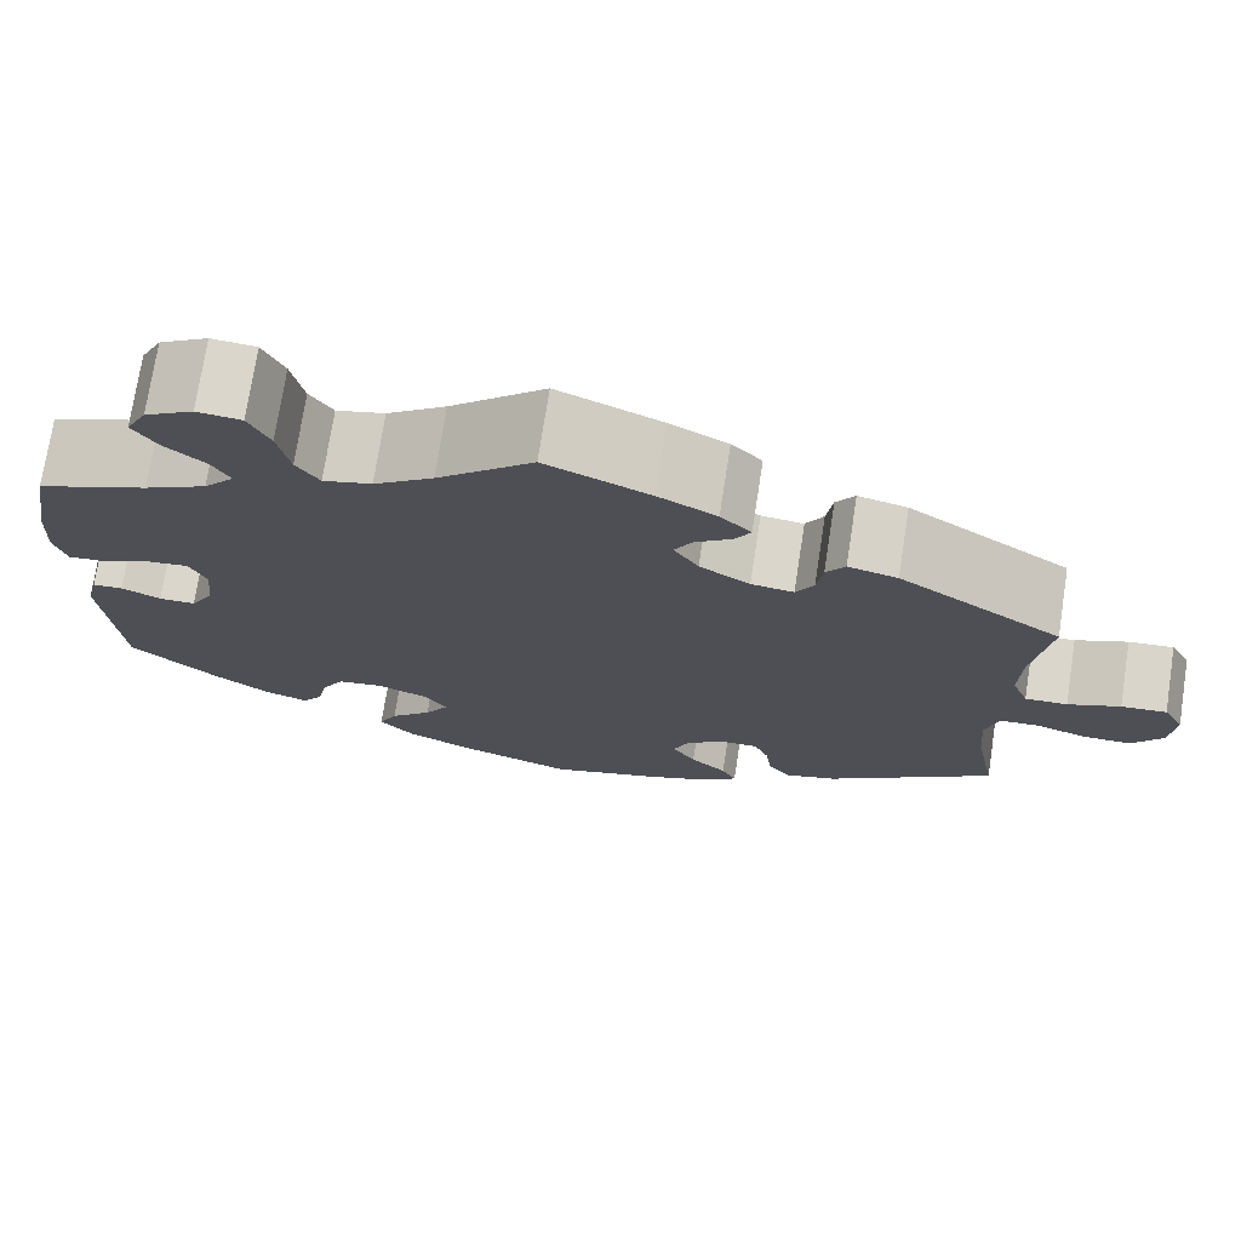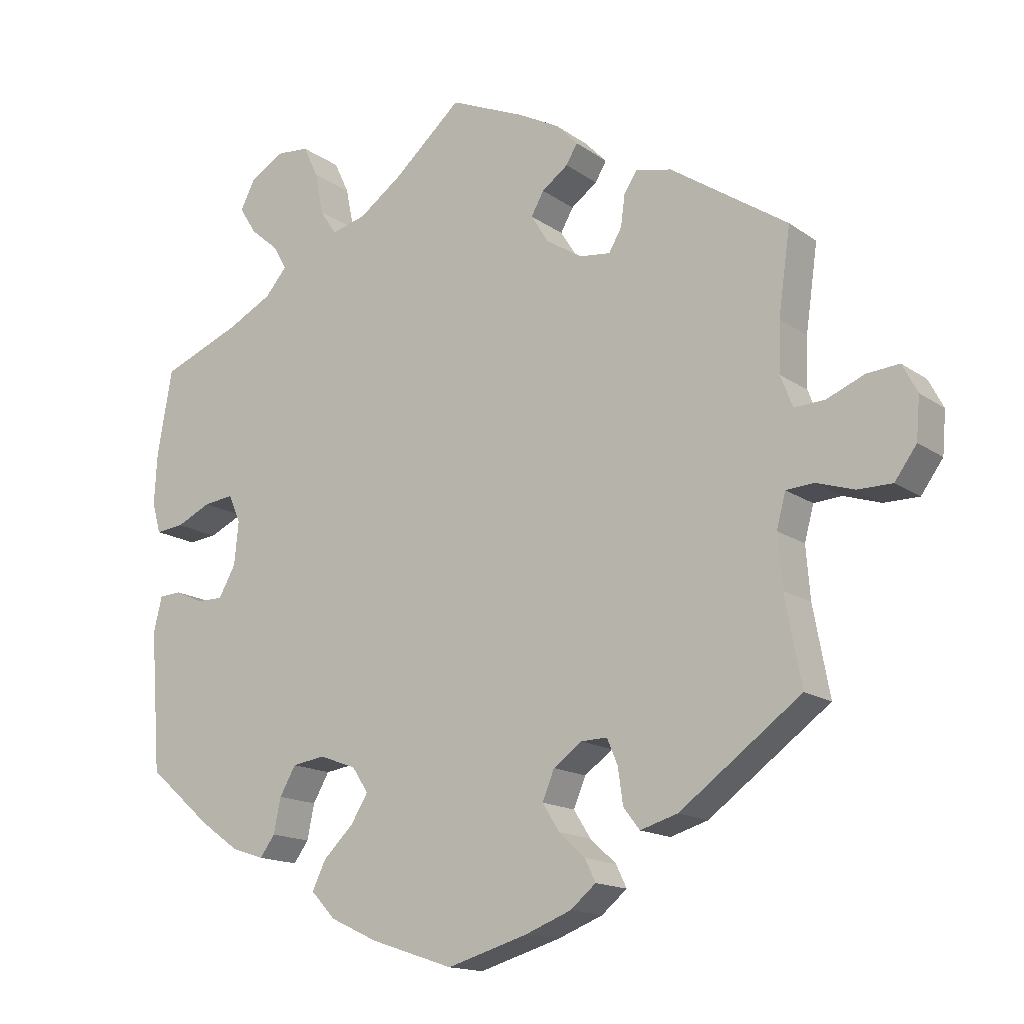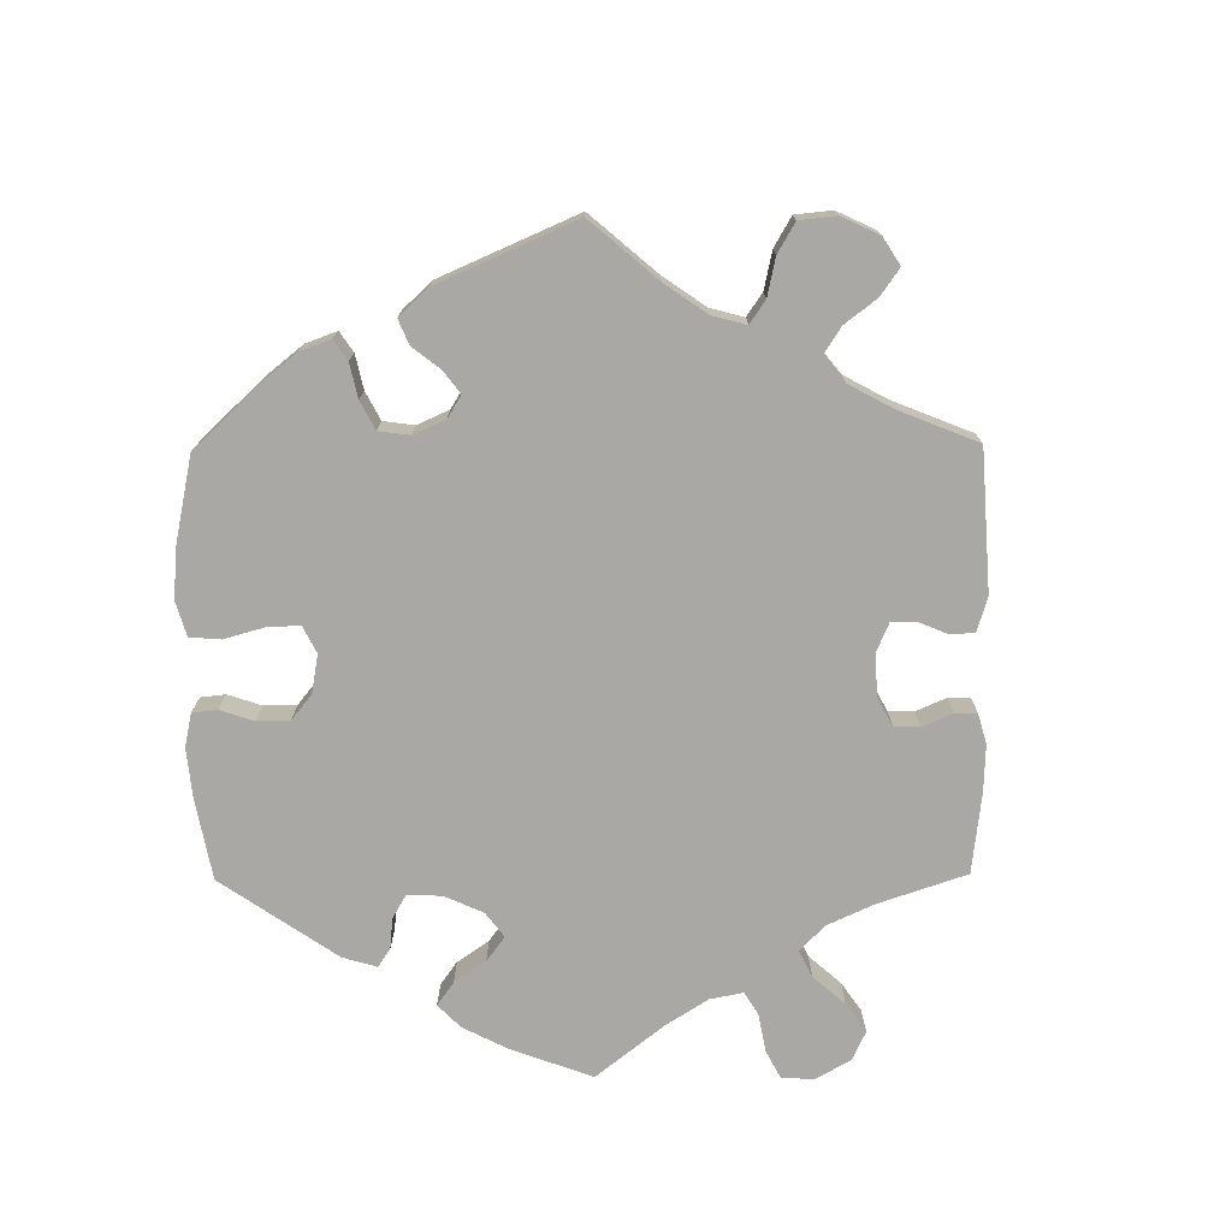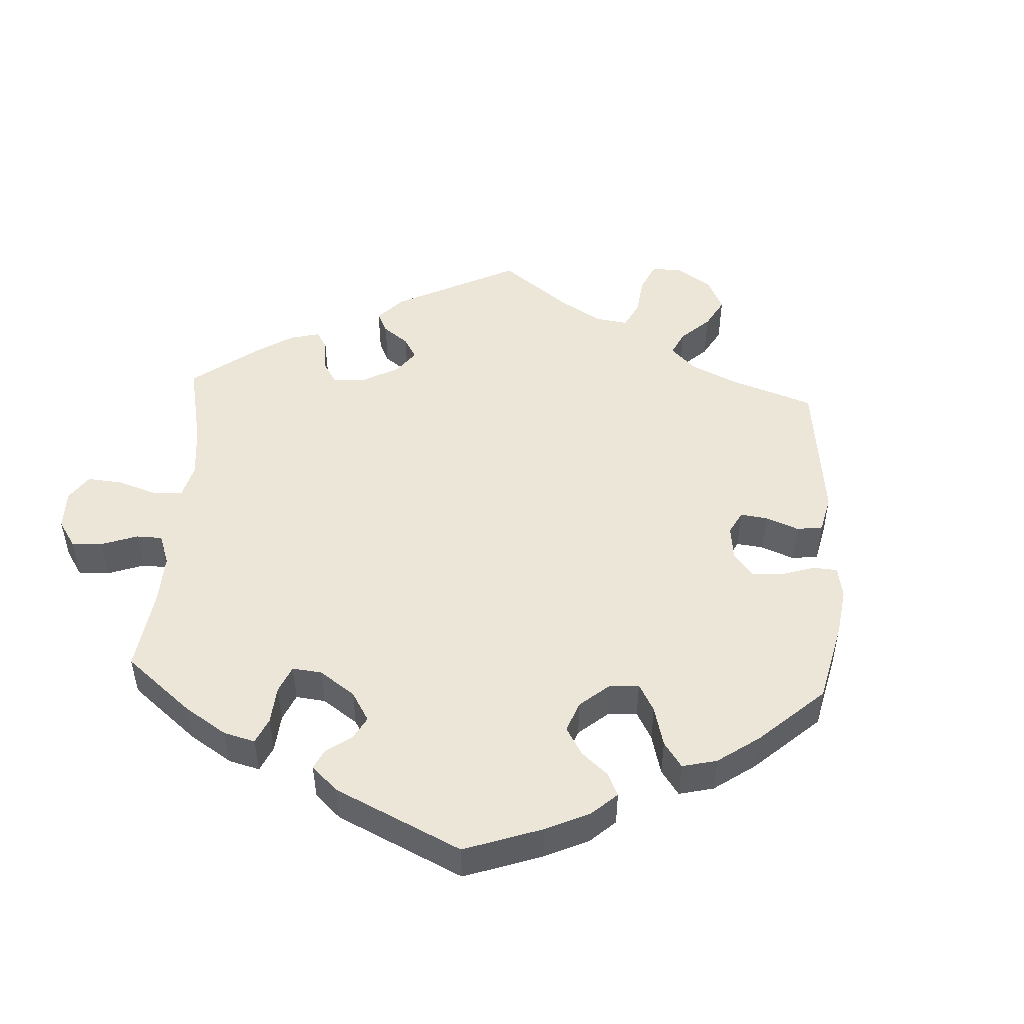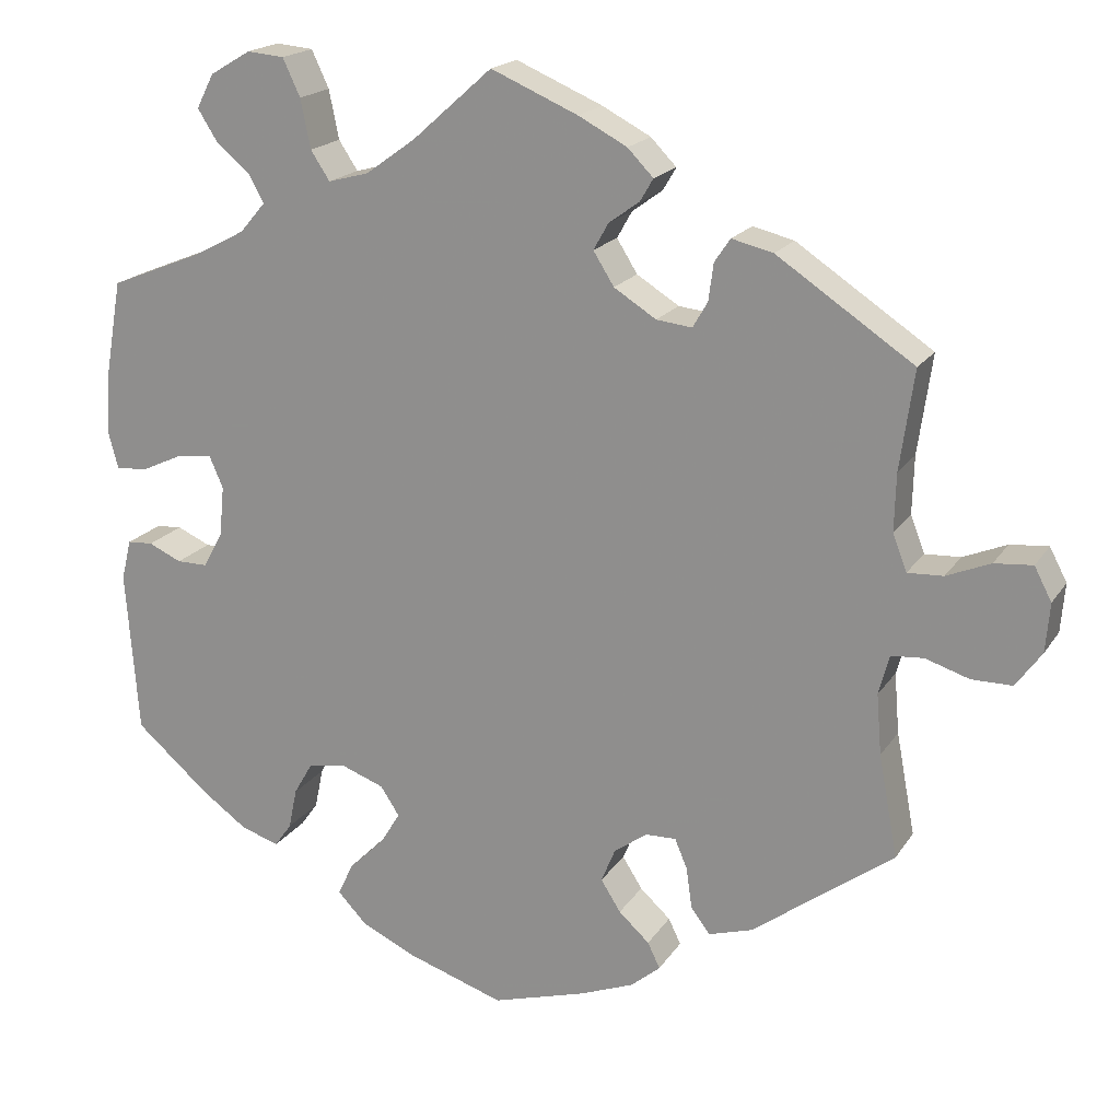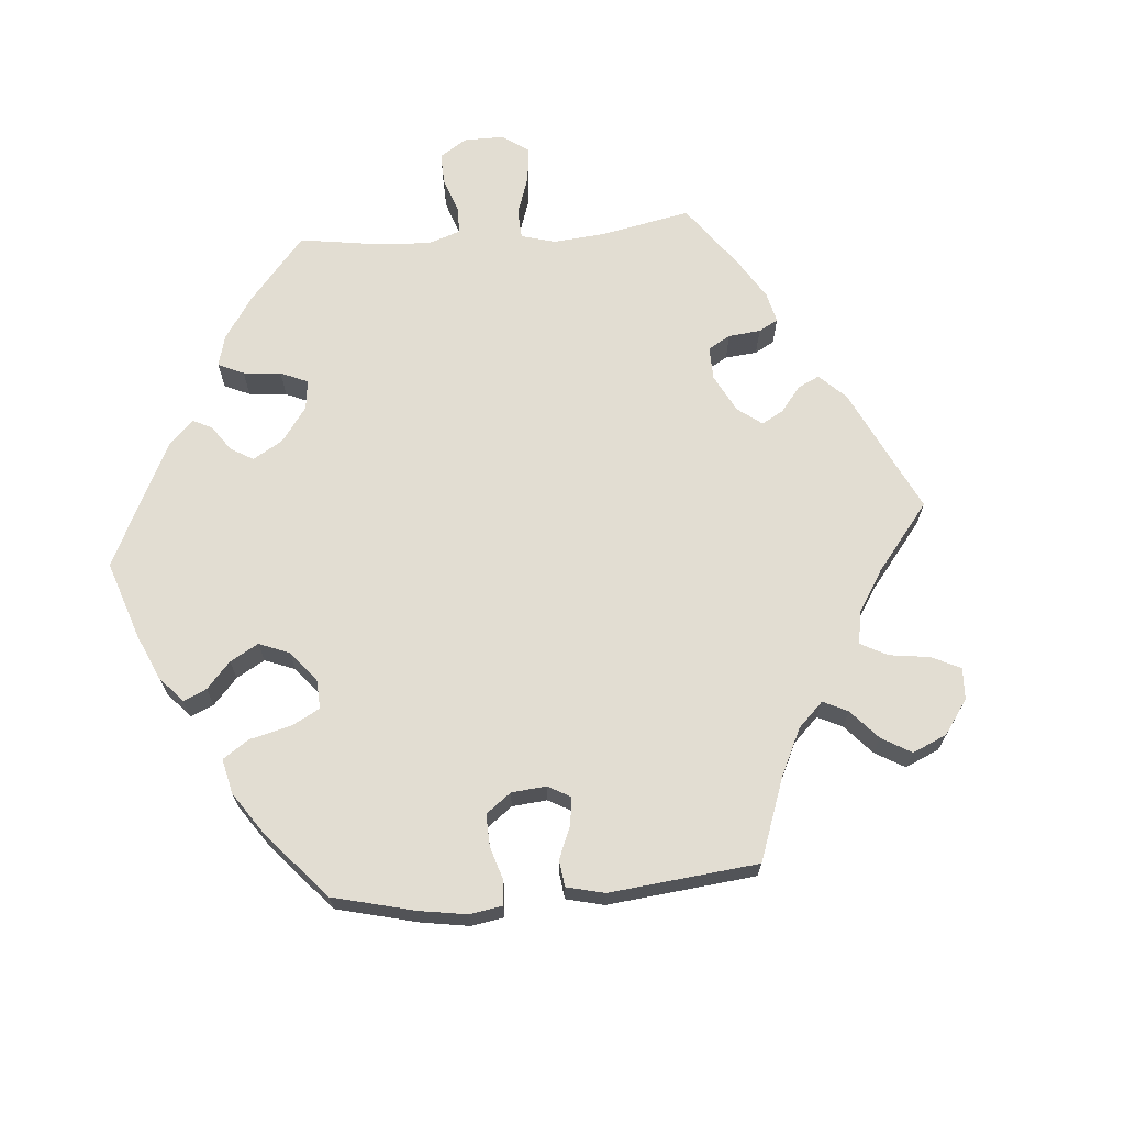
<metadata>
{"format":"obj","ext":"obj","renderer":"f3d","projection":"perspective","resolution":1024,"background":"white","views":[{"elev":73.7,"azim":-171.2,"up":"+Z"},{"elev":-15.2,"azim":-145.4,"up":"+Z"},{"elev":-75.1,"azim":-119.5,"up":"+Y"},{"elev":49.0,"azim":123.2,"up":"+Y"},{"elev":18.9,"azim":-156.7,"up":"+Z"},{"elev":68.3,"azim":-154.6,"up":"+Y"}]}
</metadata>
<code>
v -0.114 0.07 -0.544
v -0.178 0.07 -0.519
v -0.214 0.07 -0.489
v -0.199 0.07 -0.458
v -0.162 0.07 -0.424
v -0.138 0.07 -0.386
v -0.155 0.07 -0.345
v -0.195 0.07 -0.316
v -0.232 0.07 -0.315
v -0.247 0.07 -0.351
v -0.254 0.07 -0.401
v -0.277 0.07 -0.431
v -0.33 0.07 -0.415
v -0.501 0.07 -0.289
v -0.478 0.07 -0.166
v -0.472 0.07 -0.093
v -0.485 0.07 -0.045
v -0.524 0.07 -0.042
v -0.577 0.07 -0.059
v -0.626 0.07 -0.059
v -0.657 0.07 -0.016
v -0.662 0.07 0.043
v -0.641 0.07 0.083
v -0.595 0.07 0.079
v -0.542 0.07 0.057
v -0.499 0.07 0.055
v -0.482 0.07 0.099
v -0.484 0.07 0.169
v -0.501 0.07 0.289
v -0.336 0.07 0.399
v -0.286 0.07 0.411
v -0.267 0.07 0.383
v -0.261 0.07 0.338
v -0.243 0.07 0.307
v -0.2 0.07 0.312
v -0.149 0.07 0.344
v -0.124 0.07 0.384
v -0.142 0.07 0.416
v -0.179 0.07 0.443
v -0.195 0.07 0.47
v -0.164 0.07 0.502
v -0.105 0.07 0.533
v 0 0.07 0.578
v 0.097 0.07 0.492
v 0.157 0.07 0.449
v 0.206 0.07 0.436
v 0.229 0.07 0.471
v 0.241 0.07 0.53
v 0.262 0.07 0.575
v 0.307 0.07 0.579
v 0.356 0.07 0.55
v 0.377 0.07 0.509
v 0.353 0.07 0.471
v 0.312 0.07 0.436
v 0.294 0.07 0.403
v 0.325 0.07 0.367
v 0.388 0.07 0.334
v 0.5 0.07 0.289
v 0.521 0.07 0.169
v 0.525 0.07 0.097
v 0.513 0.07 0.053
v 0.473 0.07 0.057
v 0.424 0.07 0.08
v 0.382 0.07 0.085
v 0.365 0.07 0.046
v 0.371 0.07 -0.015
v 0.395 0.07 -0.058
v 0.432 0.07 -0.058
v 0.472 0.07 -0.04
v 0.503 0.07 -0.042
v 0.515 0.07 -0.091
v 0.5 0.07 -0.289
v 0.411 0.07 -0.366
v 0.355 0.07 -0.406
v 0.309 0.07 -0.421
v 0.288 0.07 -0.392
v 0.278 0.07 -0.343
v 0.255 0.07 -0.303
v 0.209 0.07 -0.296
v 0.157 0.07 -0.315
v 0.134 0.07 -0.35
v 0.158 0.07 -0.389
v 0.201 0.07 -0.431
v 0.22 0.07 -0.471
v 0.185 0.07 -0.508
v 0.119 0.07 -0.539
v 0.001 0.07 -0.578
v -0.114 0 -0.544
v -0.178 0 -0.519
v -0.214 0 -0.489
v -0.199 0 -0.458
v -0.162 0 -0.424
v -0.138 0 -0.386
v -0.155 0 -0.345
v -0.195 0 -0.316
v -0.232 0 -0.315
v -0.247 0 -0.351
v -0.254 0 -0.401
v -0.277 0 -0.431
v -0.33 0 -0.415
v -0.501 0 -0.289
v -0.478 0 -0.166
v -0.472 0 -0.093
v -0.485 0 -0.045
v -0.524 0 -0.042
v -0.577 0 -0.059
v -0.626 0 -0.059
v -0.657 0 -0.016
v -0.662 0 0.043
v -0.641 0 0.083
v -0.595 0 0.079
v -0.542 0 0.057
v -0.499 0 0.055
v -0.482 0 0.099
v -0.484 0 0.169
v -0.501 0 0.289
v -0.336 0 0.399
v -0.286 0 0.411
v -0.267 0 0.383
v -0.261 0 0.338
v -0.243 0 0.307
v -0.2 0 0.312
v -0.149 0 0.344
v -0.124 0 0.384
v -0.142 0 0.416
v -0.179 0 0.443
v -0.195 0 0.47
v -0.164 0 0.502
v -0.105 0 0.533
v 0 0 0.578
v 0.097 0 0.492
v 0.157 0 0.449
v 0.206 0 0.436
v 0.229 0 0.471
v 0.241 0 0.53
v 0.262 0 0.575
v 0.307 0 0.579
v 0.356 0 0.55
v 0.377 0 0.509
v 0.353 0 0.471
v 0.312 0 0.436
v 0.294 0 0.403
v 0.325 0 0.367
v 0.388 0 0.334
v 0.5 0 0.289
v 0.521 0 0.169
v 0.525 0 0.097
v 0.513 0 0.053
v 0.473 0 0.057
v 0.424 0 0.08
v 0.382 0 0.085
v 0.365 0 0.046
v 0.371 0 -0.015
v 0.395 0 -0.058
v 0.432 0 -0.058
v 0.472 0 -0.04
v 0.503 0 -0.042
v 0.515 0 -0.091
v 0.5 0 -0.289
v 0.411 0 -0.366
v 0.355 0 -0.406
v 0.309 0 -0.421
v 0.288 0 -0.392
v 0.278 0 -0.343
v 0.255 0 -0.303
v 0.209 0 -0.296
v 0.157 0 -0.315
v 0.134 0 -0.35
v 0.158 0 -0.389
v 0.201 0 -0.431
v 0.22 0 -0.471
v 0.185 0 -0.508
v 0.119 0 -0.539
v 0.001 0 -0.578
f 82 83 84 85
f 81 82 85 86
f 74 75 76 77
f 74 77 78
f 73 74 78
f 72 73 78
f 71 72 78 79
f 68 69 70 71
f 67 68 71 79
f 60 61 62 63
f 60 63 64
f 57 58 59 60
f 56 57 60 64
f 55 56 64 65
f 51 52 53 54
f 51 54 55
f 50 51 55
f 47 48 49 50
f 46 47 50 55
f 45 46 55 65
f 41 42 43 44
f 38 39 40 41
f 37 38 41 44
f 36 37 44 45
f 30 31 32 33
f 28 29 30 33
f 27 28 33 34
f 26 27 34 35
f 22 23 24 25
f 22 25 26
f 21 22 26
f 18 19 20 21
f 17 18 21 26
f 16 17 26 35
f 12 13 14 15
f 10 11 12 15
f 9 10 15 16
f 8 9 16 35
f 2 3 4 5
f 2 5 6
f 1 2 6
f 81 86 87 1
f 66 67 79 80
f 45 65 66 80
f 7 8 35 36
f 6 7 36 45
f 45 80 81
f 1 6 45 81
f 172 171 170 169
f 173 172 169 168
f 164 163 162 161
f 165 164 161
f 165 161 160
f 165 160 159
f 166 165 159 158
f 158 157 156 155
f 166 158 155 154
f 150 149 148 147
f 151 150 147
f 147 146 145 144
f 151 147 144 143
f 152 151 143 142
f 141 140 139 138
f 142 141 138
f 142 138 137
f 137 136 135 134
f 142 137 134 133
f 152 142 133 132
f 131 130 129 128
f 128 127 126 125
f 131 128 125 124
f 132 131 124 123
f 120 119 118 117
f 120 117 116 115
f 121 120 115 114
f 122 121 114 113
f 112 111 110 109
f 113 112 109
f 113 109 108
f 108 107 106 105
f 113 108 105 104
f 122 113 104 103
f 102 101 100 99
f 102 99 98 97
f 103 102 97 96
f 122 103 96 95
f 92 91 90 89
f 93 92 89
f 93 89 88
f 88 174 173 168
f 167 166 154 153
f 167 153 152 132
f 123 122 95 94
f 132 123 94 93
f 168 167 132
f 168 132 93 88
f 1 88 89 2
f 2 89 90 3
f 3 90 91 4
f 4 91 92 5
f 5 92 93 6
f 6 93 94 7
f 7 94 95 8
f 8 95 96 9
f 9 96 97 10
f 10 97 98 11
f 11 98 99 12
f 12 99 100 13
f 13 100 101 14
f 14 101 102 15
f 15 102 103 16
f 16 103 104 17
f 17 104 105 18
f 18 105 106 19
f 19 106 107 20
f 20 107 108 21
f 21 108 109 22
f 22 109 110 23
f 23 110 111 24
f 24 111 112 25
f 25 112 113 26
f 26 113 114 27
f 27 114 115 28
f 28 115 116 29
f 29 116 117 30
f 30 117 118 31
f 31 118 119 32
f 32 119 120 33
f 33 120 121 34
f 34 121 122 35
f 35 122 123 36
f 36 123 124 37
f 37 124 125 38
f 38 125 126 39
f 39 126 127 40
f 40 127 128 41
f 41 128 129 42
f 42 129 130 43
f 43 130 131 44
f 44 131 132 45
f 45 132 133 46
f 46 133 134 47
f 47 134 135 48
f 48 135 136 49
f 49 136 137 50
f 50 137 138 51
f 51 138 139 52
f 52 139 140 53
f 53 140 141 54
f 54 141 142 55
f 55 142 143 56
f 56 143 144 57
f 57 144 145 58
f 58 145 146 59
f 59 146 147 60
f 60 147 148 61
f 61 148 149 62
f 62 149 150 63
f 63 150 151 64
f 64 151 152 65
f 65 152 153 66
f 66 153 154 67
f 67 154 155 68
f 68 155 156 69
f 69 156 157 70
f 70 157 158 71
f 71 158 159 72
f 72 159 160 73
f 73 160 161 74
f 74 161 162 75
f 75 162 163 76
f 76 163 164 77
f 77 164 165 78
f 78 165 166 79
f 79 166 167 80
f 80 167 168 81
f 81 168 169 82
f 82 169 170 83
f 83 170 171 84
f 84 171 172 85
f 85 172 173 86
f 86 173 174 87
f 87 174 88 1

</code>
